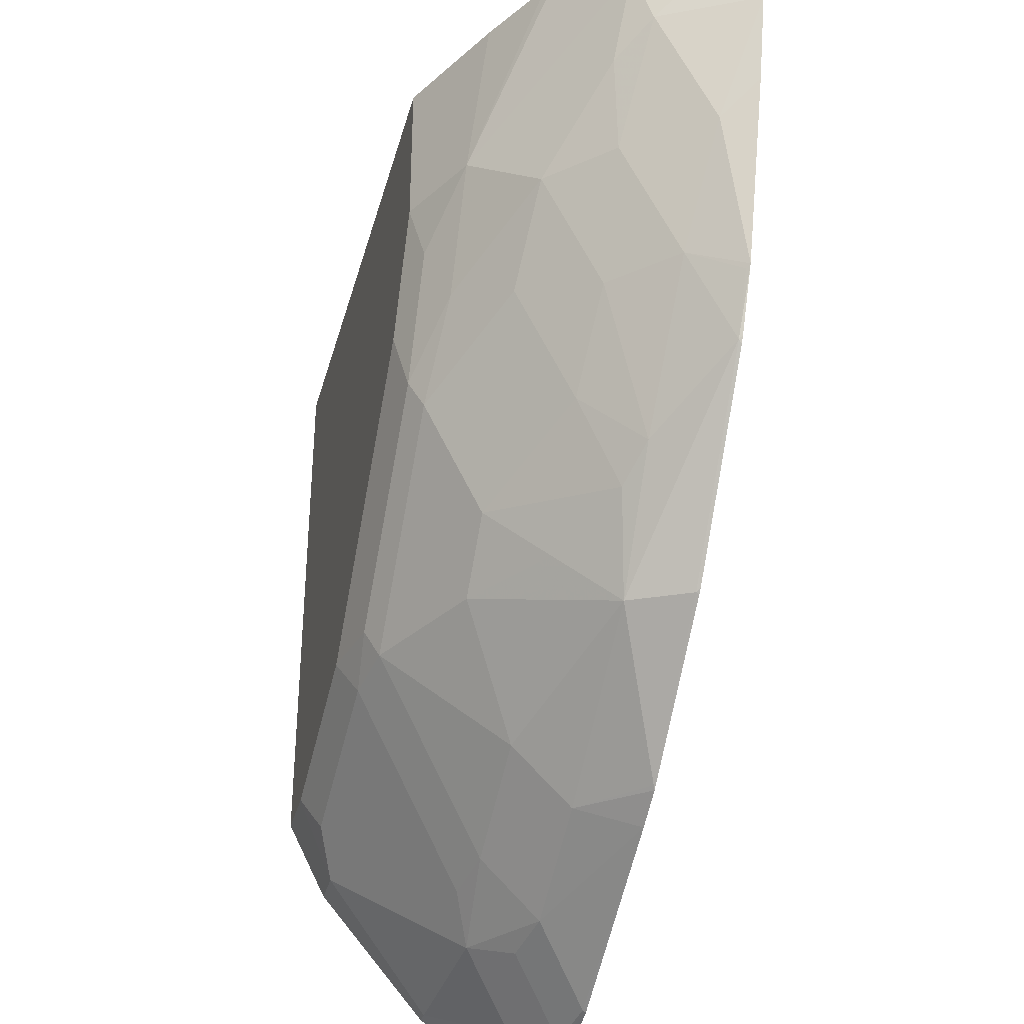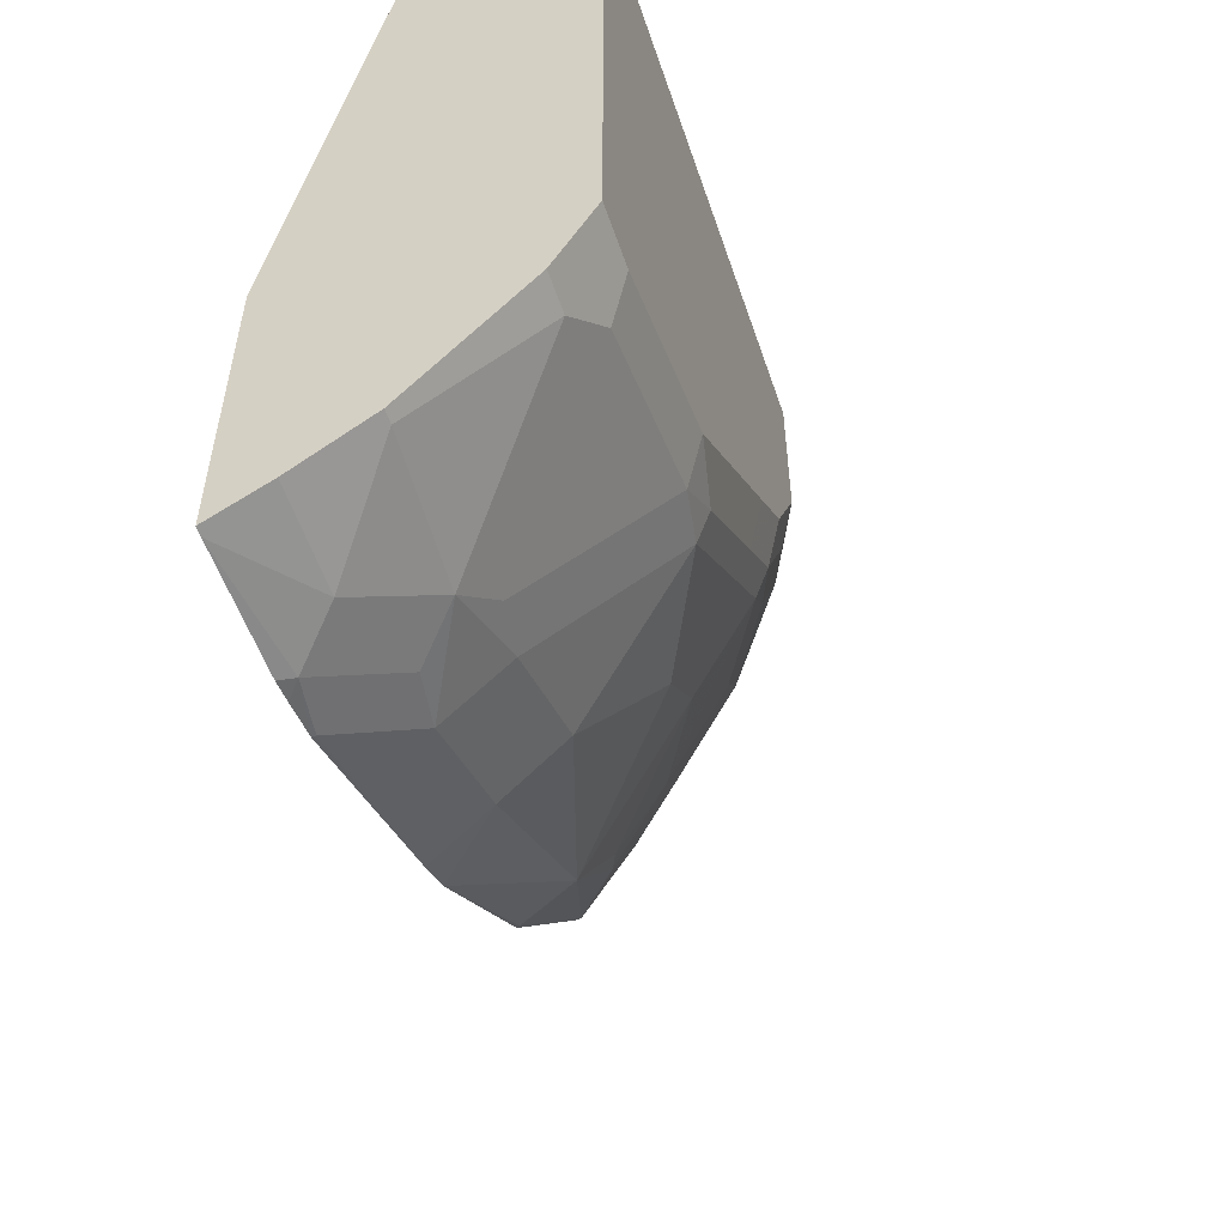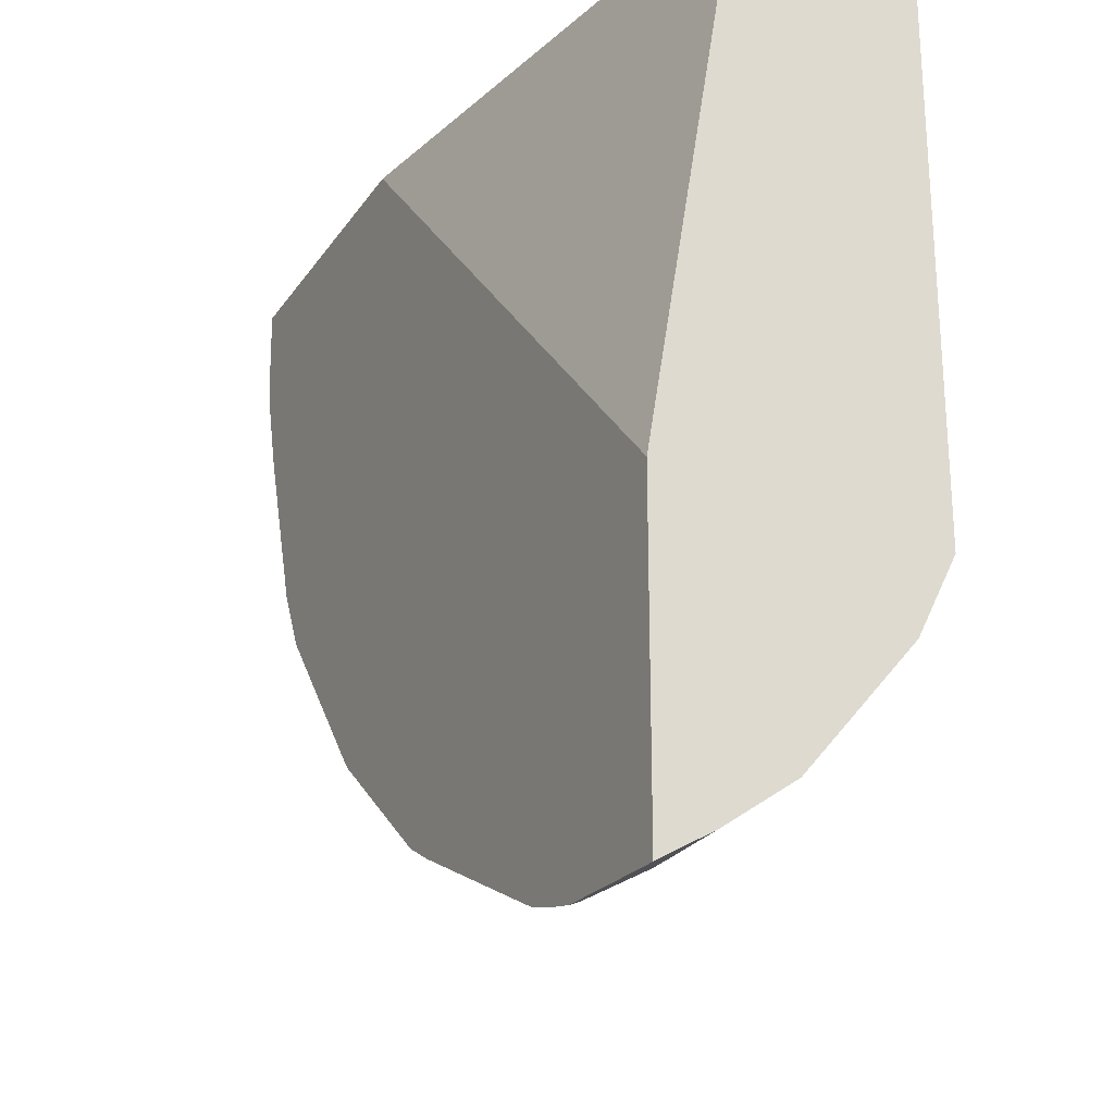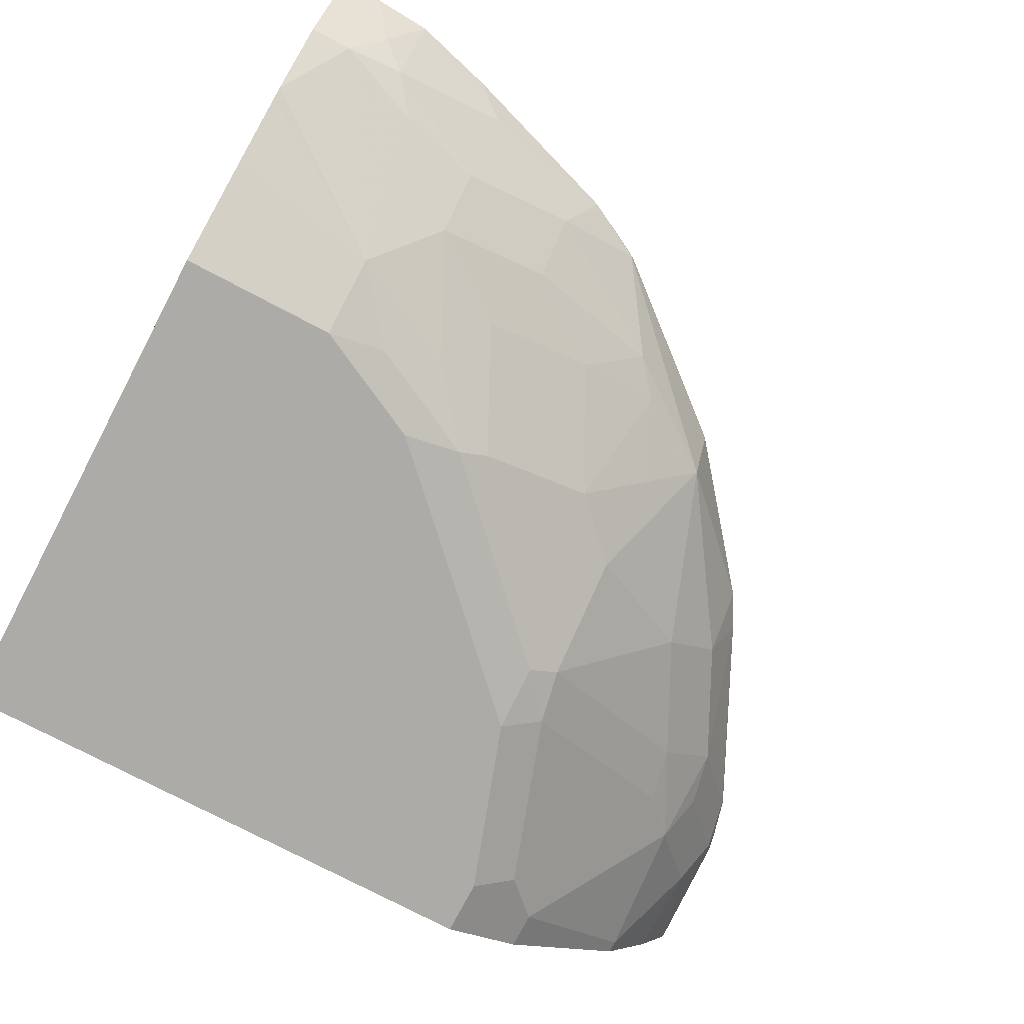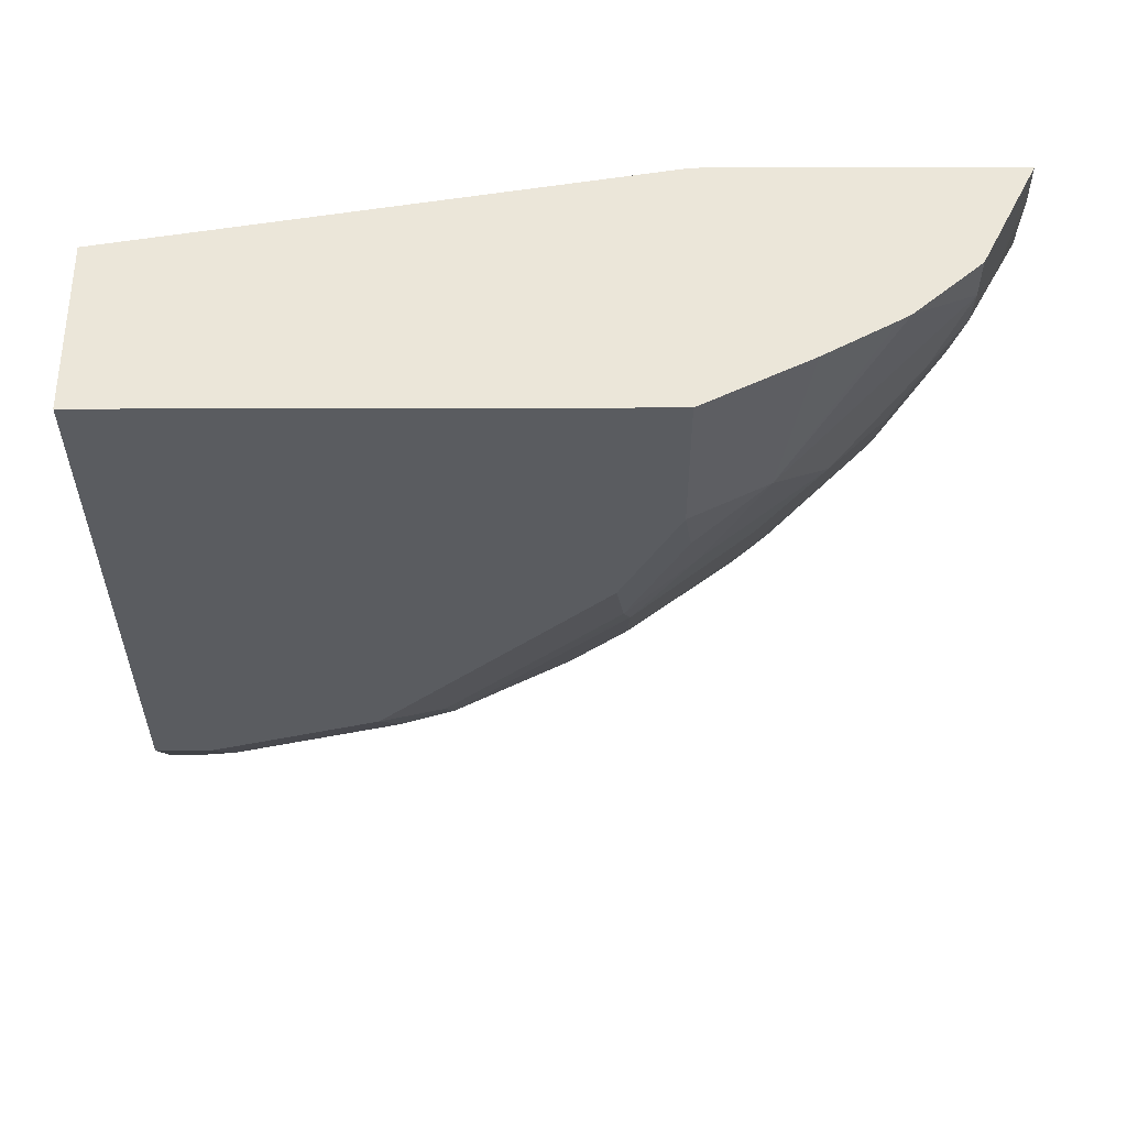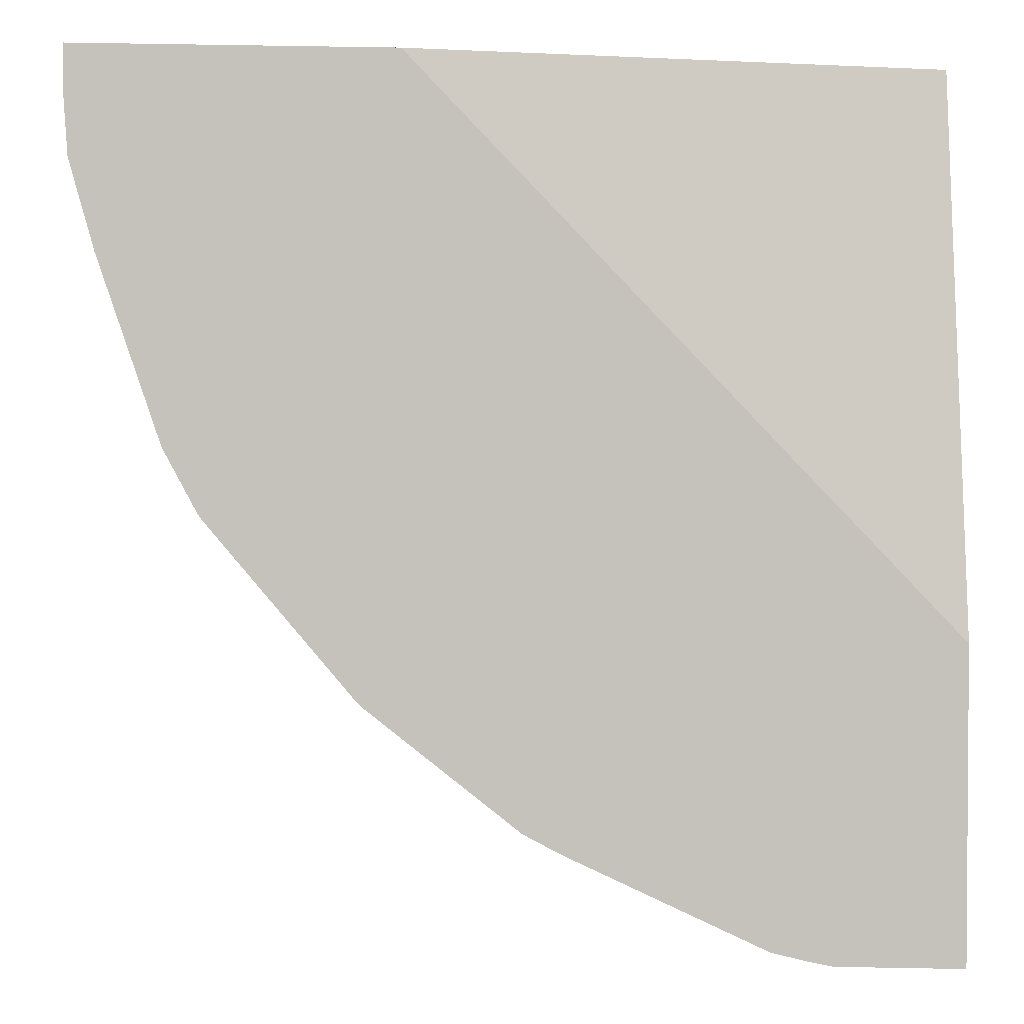
<metadata>
{"format":"obj","ext":"obj","renderer":"f3d","projection":"perspective","resolution":1024,"background":"white","views":[{"elev":-36.1,"azim":75.3,"up":"+Z"},{"elev":-56.1,"azim":-71.3,"up":"+Z"},{"elev":-24.8,"azim":-116.3,"up":"+Z"},{"elev":-76.3,"azim":62.3,"up":"+Y"},{"elev":-33.9,"azim":0.2,"up":"+Y"},{"elev":2.4,"azim":174.2,"up":"+Z"}]}
</metadata>
<code>
v 0.5873 -0.485 0.1345
v 0.4009 -0.485 0.1345
v 0.586 -0.4876 0.1345
v 0.5873 -0.485 0.1082
v 0.07328 -0.5412 0.1345
v 0.07328 -0.485 -0.2025
v 0.574 -0.5116 0.1345
v 0.5682 -0.5231 0.09016
v 0.585 -0.485 0.07212
v 0.07328 -0.6494 0.1345
v 0.07328 -0.485 -0.3918
v 0.562 -0.5357 0.1345
v 0.5532 -0.5532 0.1082
v 0.5547 -0.5412 0.07212
v 0.5547 -0.5051 -2.548e-05
v 0.5707 -0.485 0.02007
v 0.3968 -0.6494 0.1345
v 0.07328 -0.6494 -0.2165
v 0.07866 -0.485 -0.3918
v 0.07328 -0.5171 -0.3728
v 0.5532 -0.5532 0.1345
v 0.5126 -0.5885 0.1345
v 0.4449 -0.6254 0.03605
v 0.5321 -0.5592 0.05408
v 0.5171 -0.5532 -2.548e-05
v 0.5171 -0.5171 -0.07217
v 0.5347 -0.485 -0.0882
v 0.4449 -0.6254 0.1345
v 0.3968 -0.6494 0.03605
v 0.07328 -0.6319 -0.2515
v 0.1083 -0.6494 -0.2165
v 0.1523 -0.485 -0.3888
v 0.1564 -0.4931 -0.3848
v 0.1323 -0.5171 -0.3728
v 0.07328 -0.5592 -0.3427
v 0.5057 -0.5925 0.1345
v 0.4625 -0.6166 0.1345
v 0.4014 -0.6404 -2.548e-05
v 0.4089 -0.6254 -0.0361
v 0.481 -0.5893 -2.548e-05
v 0.481 -0.5532 -0.07217
v 0.46 -0.5231 -0.1623
v 0.5141 -0.4871 -0.1263
v 0.5321 -0.4871 -0.09021
v 0.5156 -0.485 -0.1243
v 0.3608 -0.6494 -0.0361
v 0.07328 -0.6254 -0.2645
v 0.09623 -0.6254 -0.2645
v 0.1203 -0.6374 -0.2405
v 0.2165 -0.6494 -0.1804
v 0.1659 -0.485 -0.3858
v 0.1889 -0.485 -0.3798
v 0.1894 -0.4871 -0.3788
v 0.1924 -0.5292 -0.3488
v 0.1684 -0.5532 -0.3367
v 0.08118 -0.5592 -0.3427
v 0.3653 -0.6404 -0.07217
v 0.3698 -0.6314 -0.09021
v 0.4419 -0.5953 -0.05414
v 0.4419 -0.5592 -0.1263
v 0.4374 -0.5322 -0.1804
v 0.4058 -0.5231 -0.2345
v 0.5131 -0.485 -0.1283
v 0.4239 -0.4871 -0.2345
v 0.4264 -0.485 -0.2324
v 0.3247 -0.6494 -0.07217
v 0.2045 -0.6254 -0.2285
v 0.1924 -0.5652 -0.3127
v 0.2285 -0.6374 -0.2044
v 0.2571 -0.6404 -0.1804
v 0.3107 -0.485 -0.3207
v 0.2255 -0.5231 -0.3427
v 0.2255 -0.5592 -0.3066
v 0.3293 -0.6404 -0.1082
v 0.2616 -0.6314 -0.1984
v 0.3337 -0.5953 -0.1984
v 0.3698 -0.5953 -0.1623
v 0.3878 -0.5592 -0.1984
v 0.2977 -0.5592 -0.2706
v 0.2977 -0.5231 -0.3066
v 0.3337 -0.4871 -0.3066
v 0.3327 -0.485 -0.3087
v 0.4236 -0.485 -0.2352
f 42 60 61
f 39 59 40
f 39 57 58
f 40 59 60
f 40 60 41
f 41 60 42
f 39 58 59
f 42 61 62
f 46 66 74
f 43 63 45
f 43 62 64
f 43 64 65
f 43 65 63
f 46 74 57
f 35 48 47
f 48 67 69
f 42 62 43
f 35 56 48
f 29 46 57
f 33 55 34
f 48 69 49
f 26 44 27
f 27 44 43
f 27 43 45
f 29 57 38
f 30 47 48
f 30 48 31
f 31 48 49
f 26 43 44
f 31 49 69
f 31 69 50
f 32 51 33
f 33 51 52
f 33 52 53
f 33 53 72
f 33 72 54
f 33 54 55
f 34 55 56
f 48 56 55
f 69 75 70
f 48 68 67
f 62 82 64
f 62 78 76
f 62 76 79
f 64 83 65
f 64 82 83
f 67 68 69
f 68 73 75
f 68 75 69
f 70 75 74
f 71 82 80
f 71 80 72
f 72 80 79
f 72 79 73
f 73 79 75
f 75 79 76
f 76 78 77
f 26 42 43
f 80 82 81
f 48 55 68
f 62 81 82
f 62 79 80
f 50 69 70
f 50 70 74
f 50 74 66
f 52 71 53
f 53 71 72
f 54 72 55
f 55 72 73
f 55 73 68
f 57 74 58
f 58 74 75
f 58 75 76
f 58 76 77
f 58 77 60
f 58 60 59
f 60 77 61
f 61 77 78
f 61 78 62
f 62 80 81
f 26 41 42
f 1 63 65
f 25 40 41
f 1 52 51
f 1 51 32
f 1 32 19
f 1 19 11
f 1 11 6
f 1 6 2
f 2 6 5
f 1 71 52
f 3 7 8
f 4 8 9
f 5 6 11
f 5 11 20
f 5 20 35
f 5 35 47
f 5 47 30
f 5 30 18
f 3 8 4
f 1 82 71
f 1 83 82
f 1 65 83
f 25 41 26
f 1 5 10
f 1 10 17
f 1 17 28
f 1 28 37
f 1 37 36
f 1 36 22
f 1 22 21
f 1 21 12
f 1 12 7
f 1 7 3
f 1 3 4
f 1 4 9
f 1 9 16
f 1 16 27
f 1 27 45
f 1 45 63
f 5 18 10
f 7 12 8
f 1 2 5
f 8 14 9
f 17 29 23
f 17 23 28
f 18 30 31
f 19 32 33
f 19 33 34
f 8 13 14
f 20 56 35
f 15 27 16
f 22 36 23
f 23 37 28
f 23 29 38
f 23 38 57
f 23 57 39
f 23 39 40
f 23 40 24
f 24 40 25
f 23 36 37
f 15 26 27
f 20 34 56
f 14 25 26
f 14 26 15
f 9 14 15
f 9 15 16
f 10 18 31
f 10 31 50
f 10 50 66
f 10 66 46
f 10 46 29
f 8 12 13
f 11 19 34
f 11 34 20
f 12 21 13
f 13 21 22
f 13 22 23
f 13 23 24
f 13 24 14
f 14 24 25
f 10 29 17

</code>
